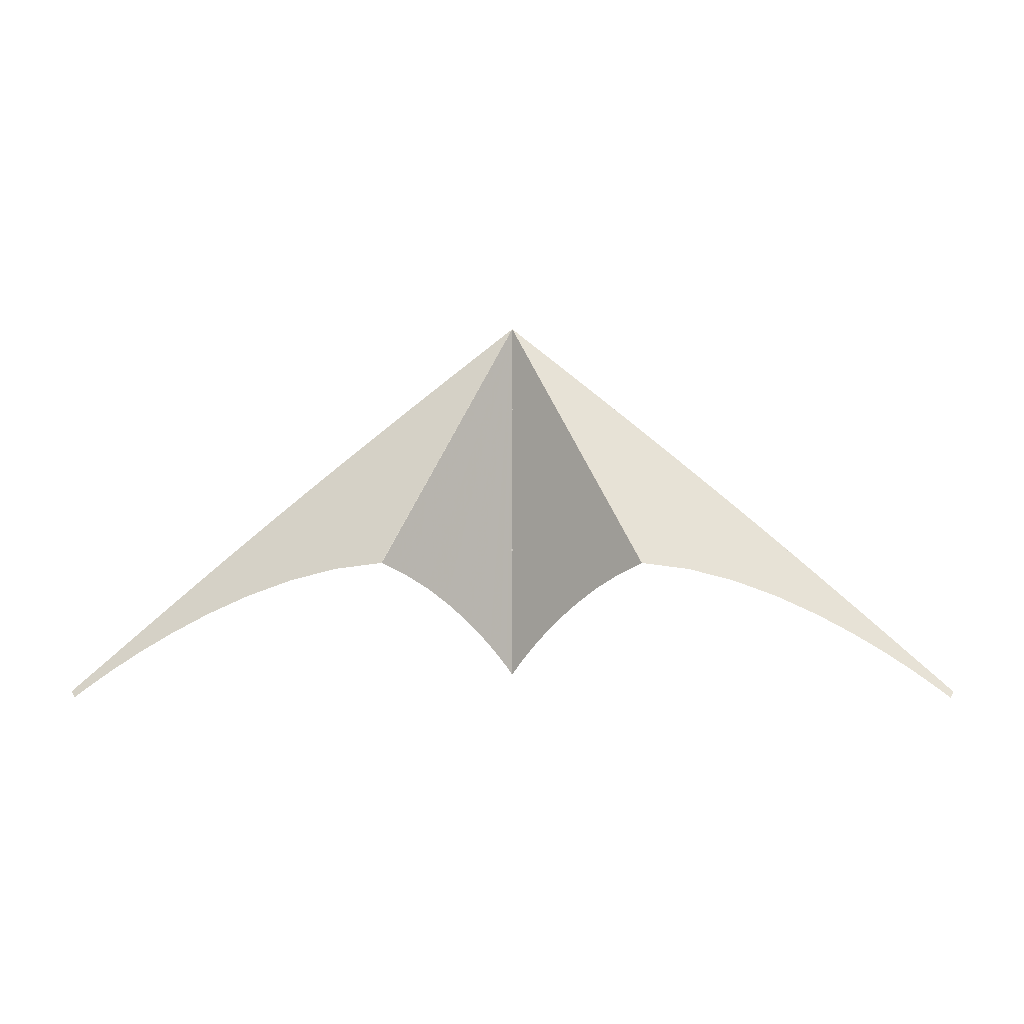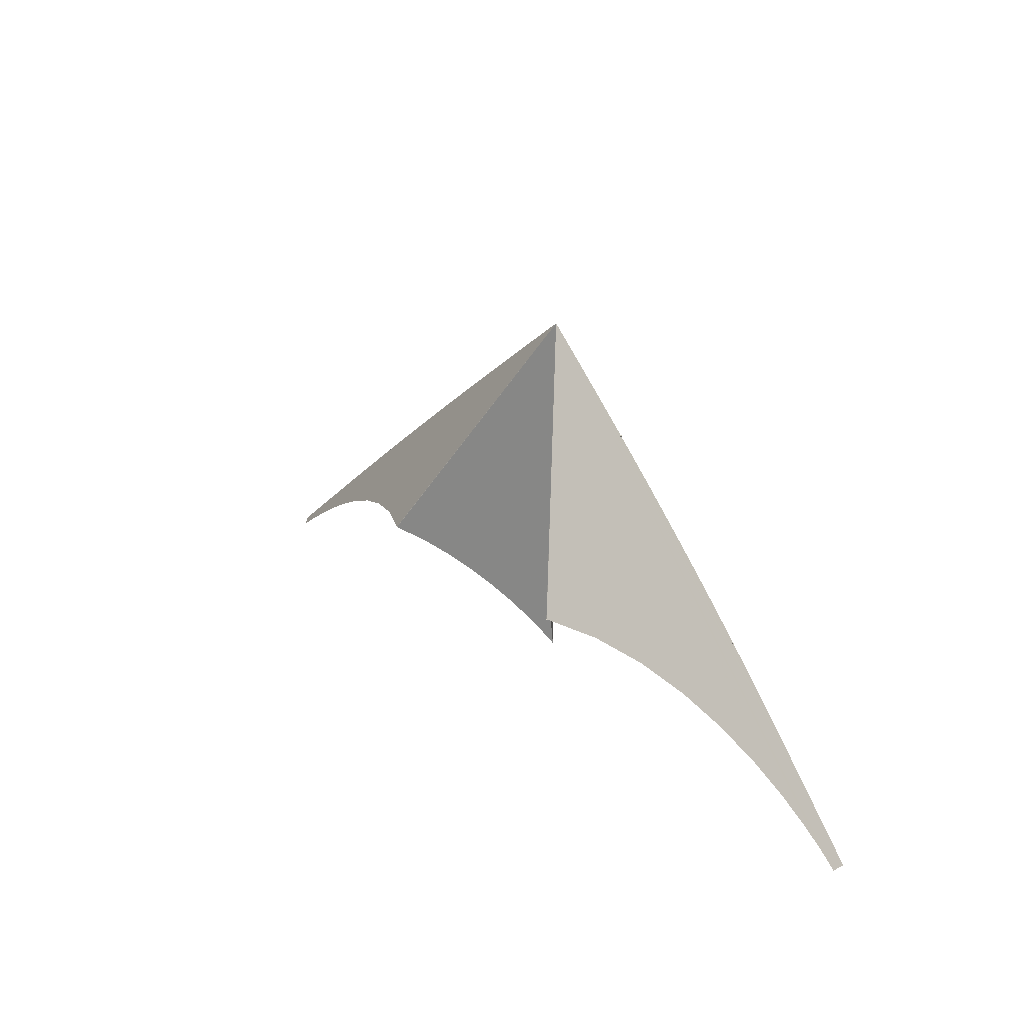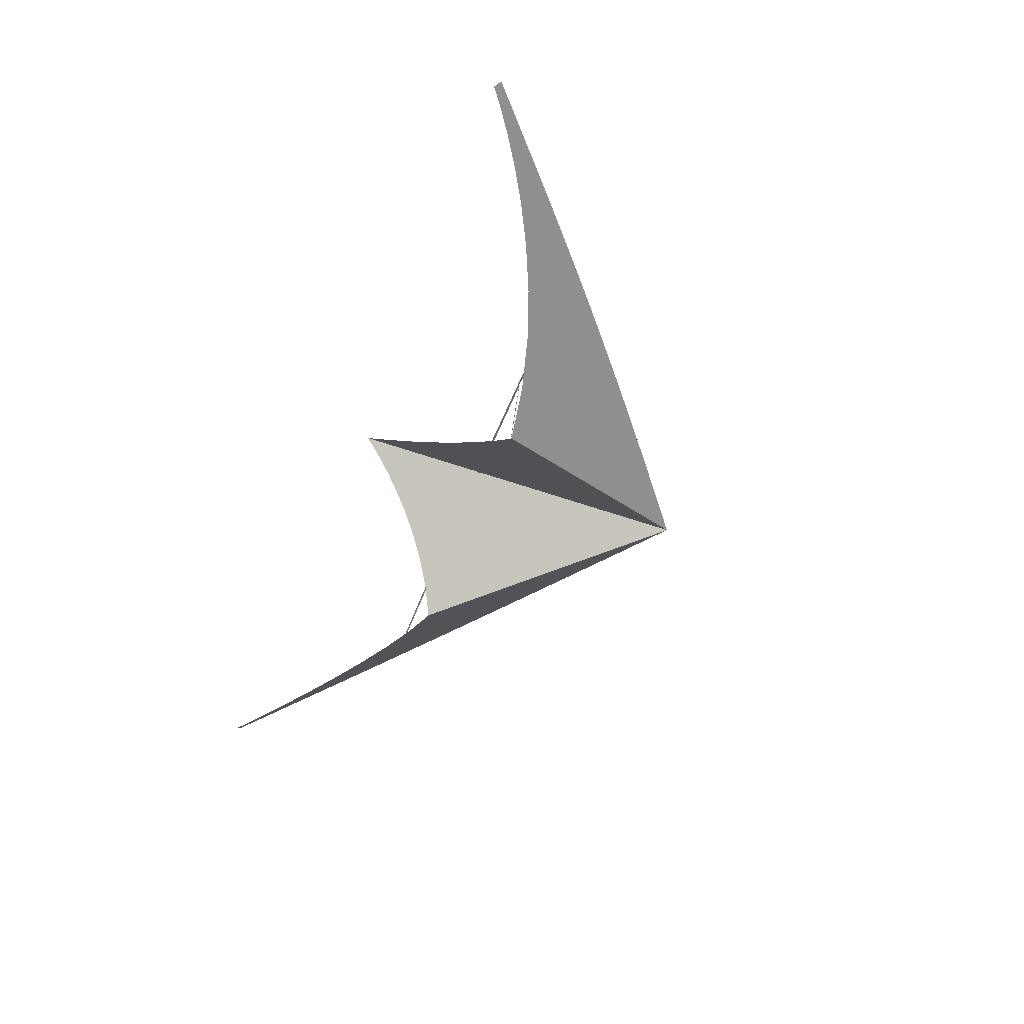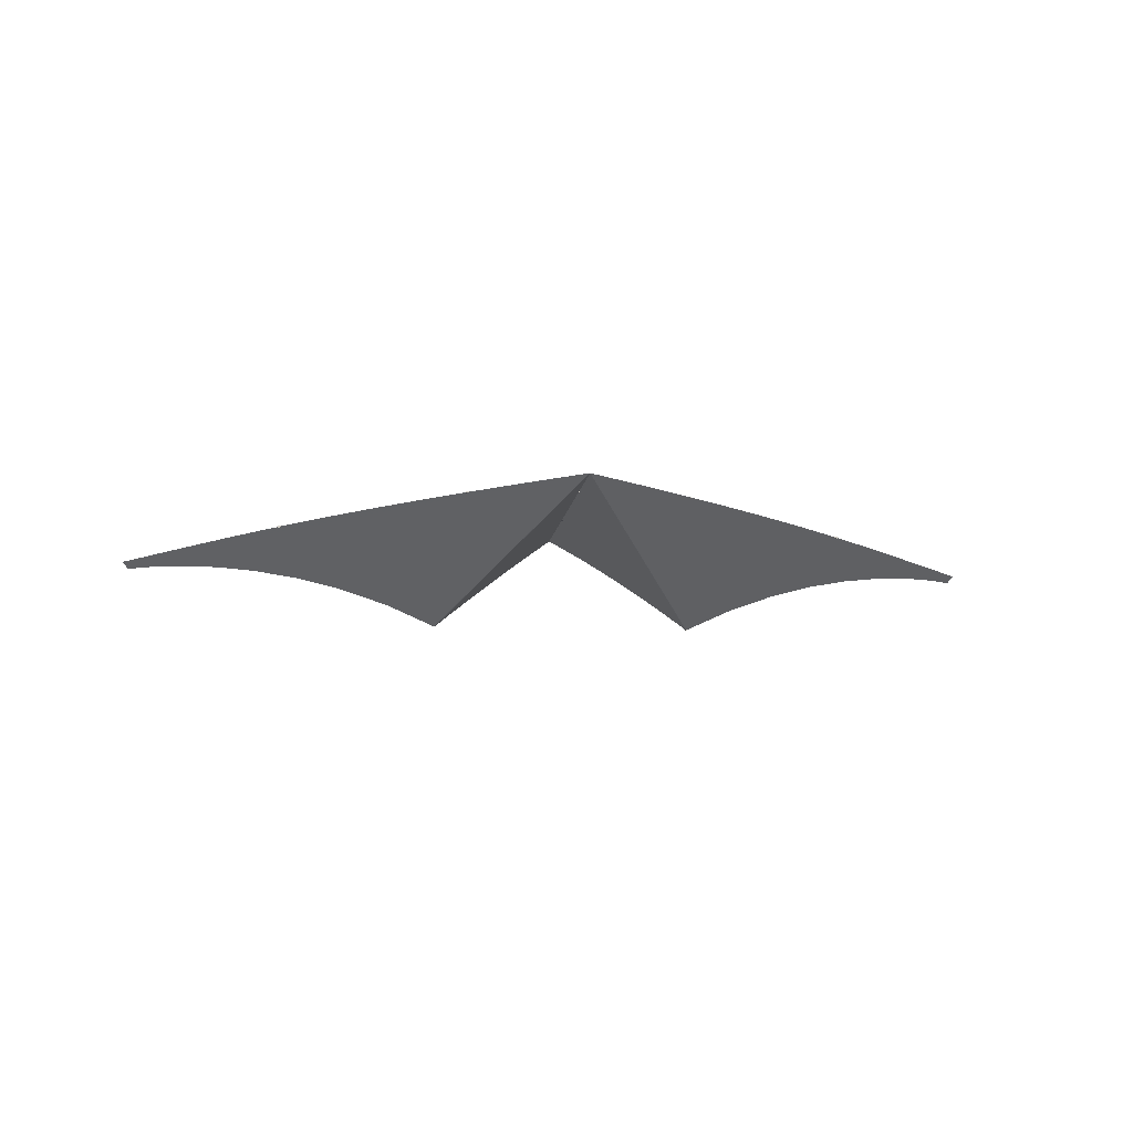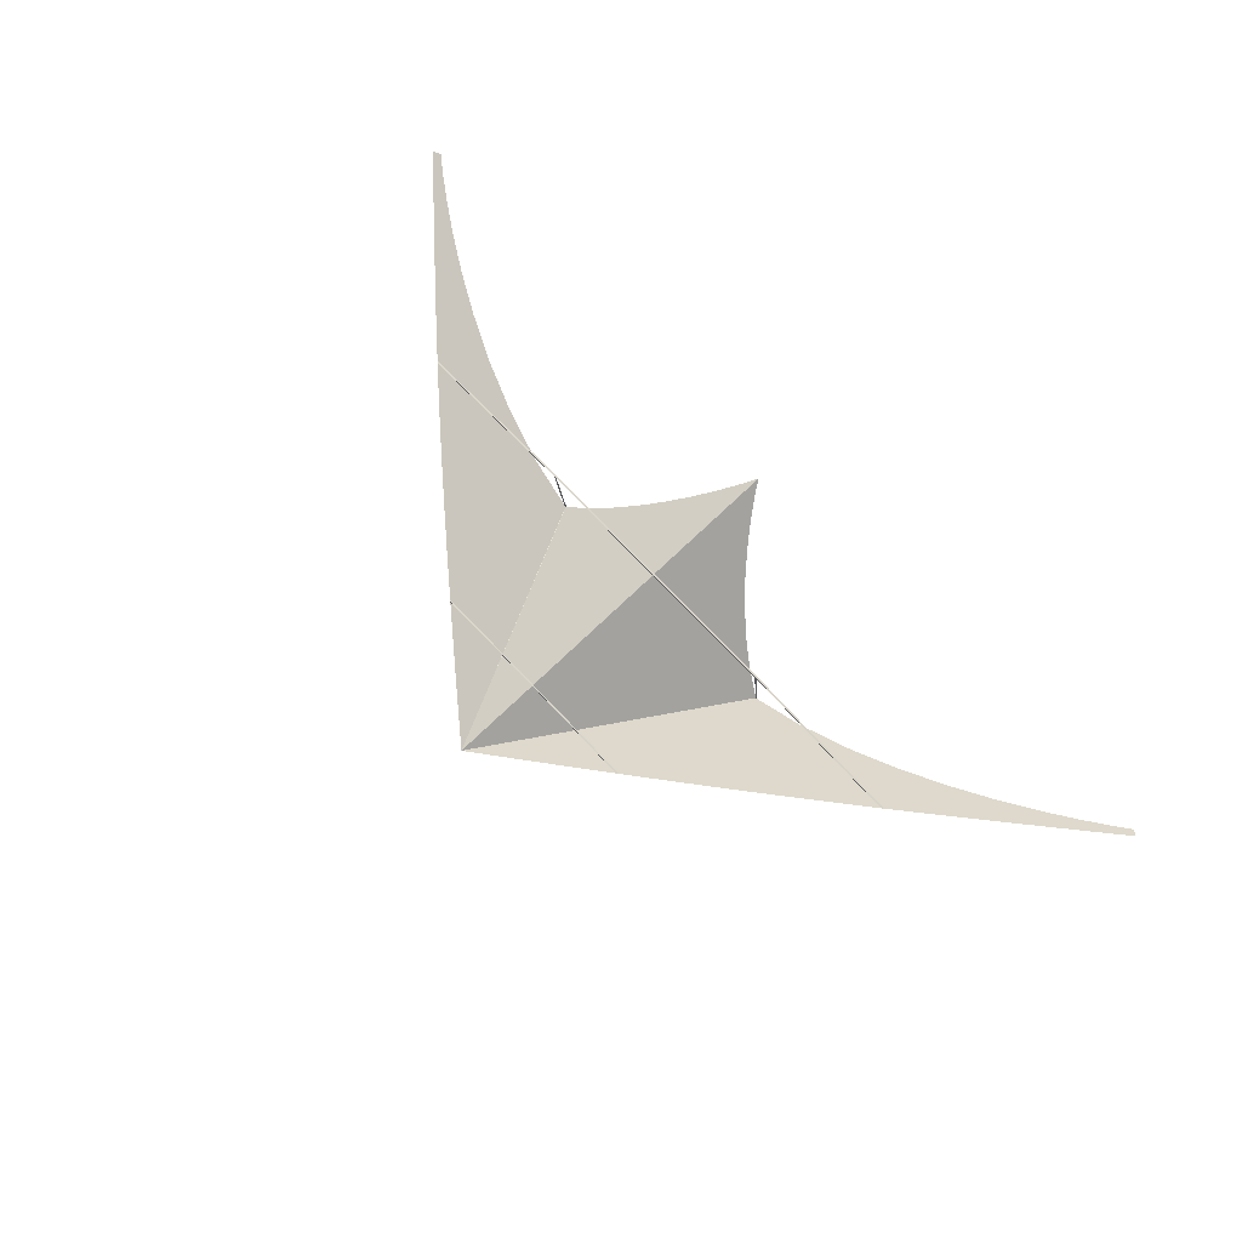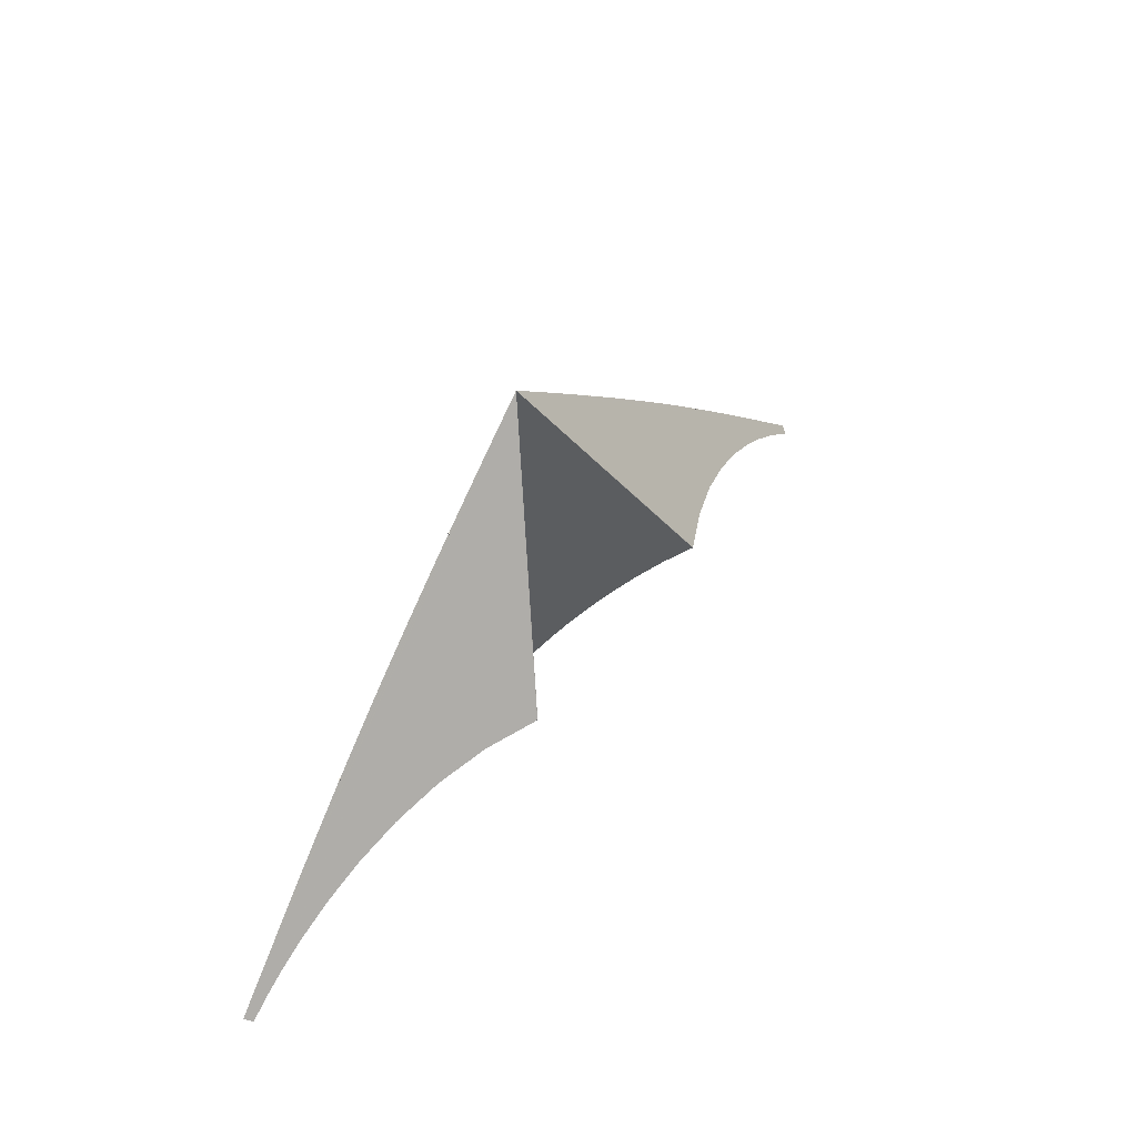
<metadata>
{"format":"obj","ext":"obj","renderer":"f3d","projection":"perspective","resolution":1024,"background":"white","views":[{"elev":0.3,"azim":-179.7,"up":"+Y"},{"elev":25.2,"azim":-127.1,"up":"+Y"},{"elev":-52.4,"azim":69.0,"up":"+Z"},{"elev":-9.2,"azim":173.6,"up":"+Z"},{"elev":74.6,"azim":-133.6,"up":"+Z"},{"elev":47.0,"azim":124.7,"up":"+Y"}]}
</metadata>
<code>
v    -0   937    -0
v    -0    37    -0
v    -3.78    42.97    -3.24
v   -14.85    59.54   -12.76
v   -32.83    84.76   -28.21
v   -57.34   116.6   -49.28
v   -88   153.2   -75.62
v  -124.4   192.4  -106.9
v  -166.2   232.4  -142.8
v  -213   271.2  -183
v  -264.4   306.7  -227.2
v  -320   337  -275
v  -321   337.2  -275
v  -440.1   320.5  -219.9
v  -557.1   289.8  -176.7
v  -669.4   248.9  -144
v  -774.5   201.5  -120.3
v  -870.2   151.2  -104.2
v  -953.9   101.8   -94.25
v -1023    56.95   -89.01
v -1076    20.33   -87.04
v -1109    -4.36   -86.92
v -1121   -13.41   -87.2
v -1133     0   -70
v -1084    42.69   -65.38
v -1036    84.24   -60.88
v  -989.3   124.9   -56.47
v  -943.2   165   -52.18
v  -897.3   204.7   -48.01
v  -851.3   244.3   -43.94
v  -805   284.1   -39.99
v  -757.8   324.3   -36.16
v  -709.4   365.2   -32.45
v  -659.6   407.1   -28.86
v  -607.9   450.2   -25.39
v  -554   494.8   -22.05
v  -497.4   541.2   -18.83
v  -438   589.6   -15.74
v  -375.3   640.2   -12.78
v  -309   693.5    -9.96
v  -238.6   749.5    -7.26
v  -163.9   808.6    -4.7
v   -84.48   871    -2.28
v    -0   937    -0
v     0   937    -0
v     0    37    -0
v     3.78    42.97    -3.24
v    14.85    59.54   -12.76
v    32.83    84.76   -28.21
v    57.34   116.6   -49.28
v    88   153.2   -75.62
v   124.4   192.4  -106.9
v   166.2   232.4  -142.8
v   213   271.2  -183
v   264.4   306.7  -227.2
v   320   337  -275
v   321   337.2  -275
v   440.1   320.5  -219.9
v   557.1   289.8  -176.7
v   669.4   248.9  -144
v   774.5   201.5  -120.3
v   870.2   151.2  -104.2
v   953.9   101.8   -94.25
v  1023    56.95   -89.01
v  1076    20.33   -87.04
v  1109    -4.36   -86.92
v  1121   -13.41   -87.2
v  1133     0   -70
v  1084    42.69   -65.38
v  1036    84.24   -60.88
v   989.3   124.9   -56.47
v   943.2   165   -52.18
v   897.3   204.7   -48.01
v   851.3   244.3   -43.94
v   805   284.1   -39.99
v   757.8   324.3   -36.16
v   709.4   365.2   -32.45
v   659.6   407.1   -28.86
v   607.9   450.2   -25.39
v   554   494.8   -22.05
v   497.4   541.2   -18.83
v   438   589.6   -15.74
v   375.3   640.2   -12.78
v   309   693.5    -9.96
v   238.6   749.5    -7.26
v   163.9   808.6    -4.7
v    84.48   871    -2.28
v     0   937    -0
v    -0   725.5    -1.5
v    -0   725.5     1.5
v    -0   728.5    -1.5
v    -0   728.5     1.5
v  -112.4   725.5    -1.5
v  -112.4   725.5     1.5
v  -112.4   728.5    -1.5
v  -112.4   728.5     1.5
v  -266.8   725.5    -9.84
v  -266.8   725.5    -6.84
v  -266.8   728.5    -9.84
v  -266.8   728.5    -6.84
v   112.4   725.5    -1.5
v   112.4   725.5     1.5
v   112.4   728.5    -1.5
v   112.4   728.5     1.5
v   266.8   725.5    -9.84
v   266.8   725.5    -6.84
v   266.8   728.5    -9.84
v   266.8   728.5    -6.84
v    -0   359.6    -2.4
v    -0   359.6     2.4
v    -0   364.4    -2.4
v    -0   364.4     2.4
v  -321   360    -2
v  -321   360     2
v  -321   364    -2
v  -321   364     2
v  -713.2   360.4   -34.34
v  -713.2   360.4   -31.14
v  -713.2   363.6   -34.34
v  -713.2   363.6   -31.14
v   321   360    -2
v   321   360     2
v   321   364    -2
v   321   364     2
v   713.2   360.4   -34.34
v   713.2   360.4   -31.14
v   713.2   363.6   -34.34
v   713.2   363.6   -31.14
v  -321   336  -275
v  -321   338  -275
v  -319   336  -275
v  -319   338  -275
v  -321   361    -0
v  -321   363    -0
v  -319   361    -0
v  -319   363    -0
v   319   336  -275
v   319   338  -275
v   321   336  -275
v   321   338  -275
v   319   361    -0
v   319   363    -0
v   321   361    -0
v   321   363    -0
v  -322   336.2  -275
v  -322   338.2  -275
v  -320   336.2  -275
v  -320   338.2  -275
v  -322   361    -0
v  -322   363    -0
v  -320   361    -0
v  -320   363    -0
v   320   336.2  -275
v   320   338.2  -275
v   322   336.2  -275
v   322   338.2  -275
v   320   361    -0
v   320   363    -0
v   322   361    -0
v   322   363    -0
f 1 2 3 4 5 6 7 8 9 10 11 12
f 1 12 13
f 1 13 14 15 16 17 18 19 20 21 22 23 24 25 26 27 28 29 30 31 32 33 34 35 36 37 38 39 40 41 42 43
f 45 46 47 48 49 50 51 52 53 54 55 56
f 1 56 57
f 1 57 58 59 60 61 62 63 64 65 66 67 68 69 70 71 72 73 74 75 76 77 78 79 80 81 82 83 84 85 86 87
f 89 93 94 90
f 91 95 96 92
f 89 93 95 91
f 90 94 96 92
f 93 97 98 94
f 95 99 100 96
f 93 97 99 95
f 94 98 100 96
f 89 101 102 90
f 91 103 104 92
f 89 101 103 91
f 90 102 104 92
f 101 105 106 102
f 103 107 108 104
f 101 105 107 103
f 102 106 108 104
f 109 113 114 110
f 111 115 116 112
f 109 113 115 111
f 110 114 116 112
f 113 117 118 114
f 115 119 120 116
f 113 117 119 115
f 114 118 120 116
f 109 121 122 110
f 111 123 124 112
f 109 121 123 111
f 110 122 124 112
f 121 125 126 122
f 123 127 128 124
f 121 125 127 123
f 122 126 128 124
f 129 133 134 130
f 131 135 136 132
f 129 133 135 131
f 130 134 136 132
f 137 141 142 138
f 139 143 144 140
f 137 141 143 139
f 138 142 144 140
f 145 149 150 146
f 147 151 152 148
f 145 149 151 147
f 146 150 152 148
f 153 157 158 154
f 155 159 160 156
f 153 157 159 155
f 154 158 160 156

</code>
